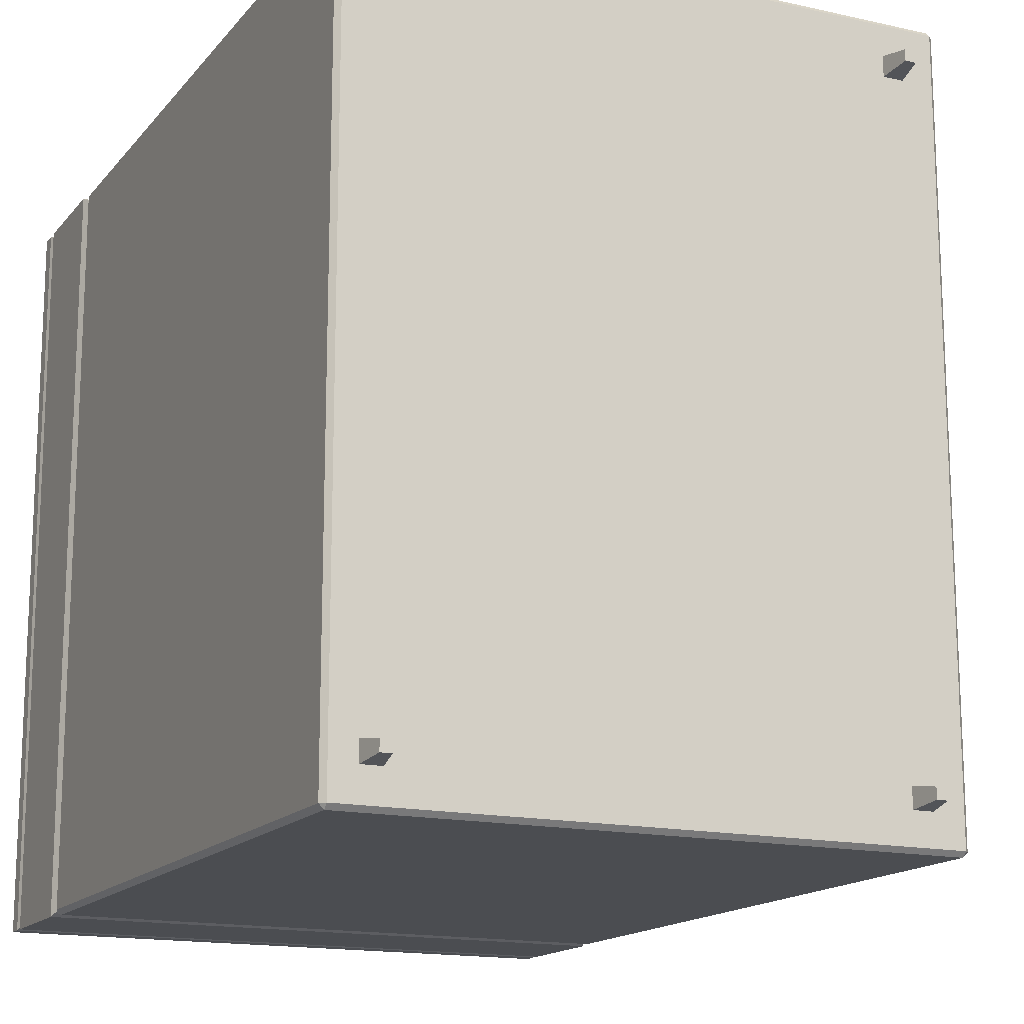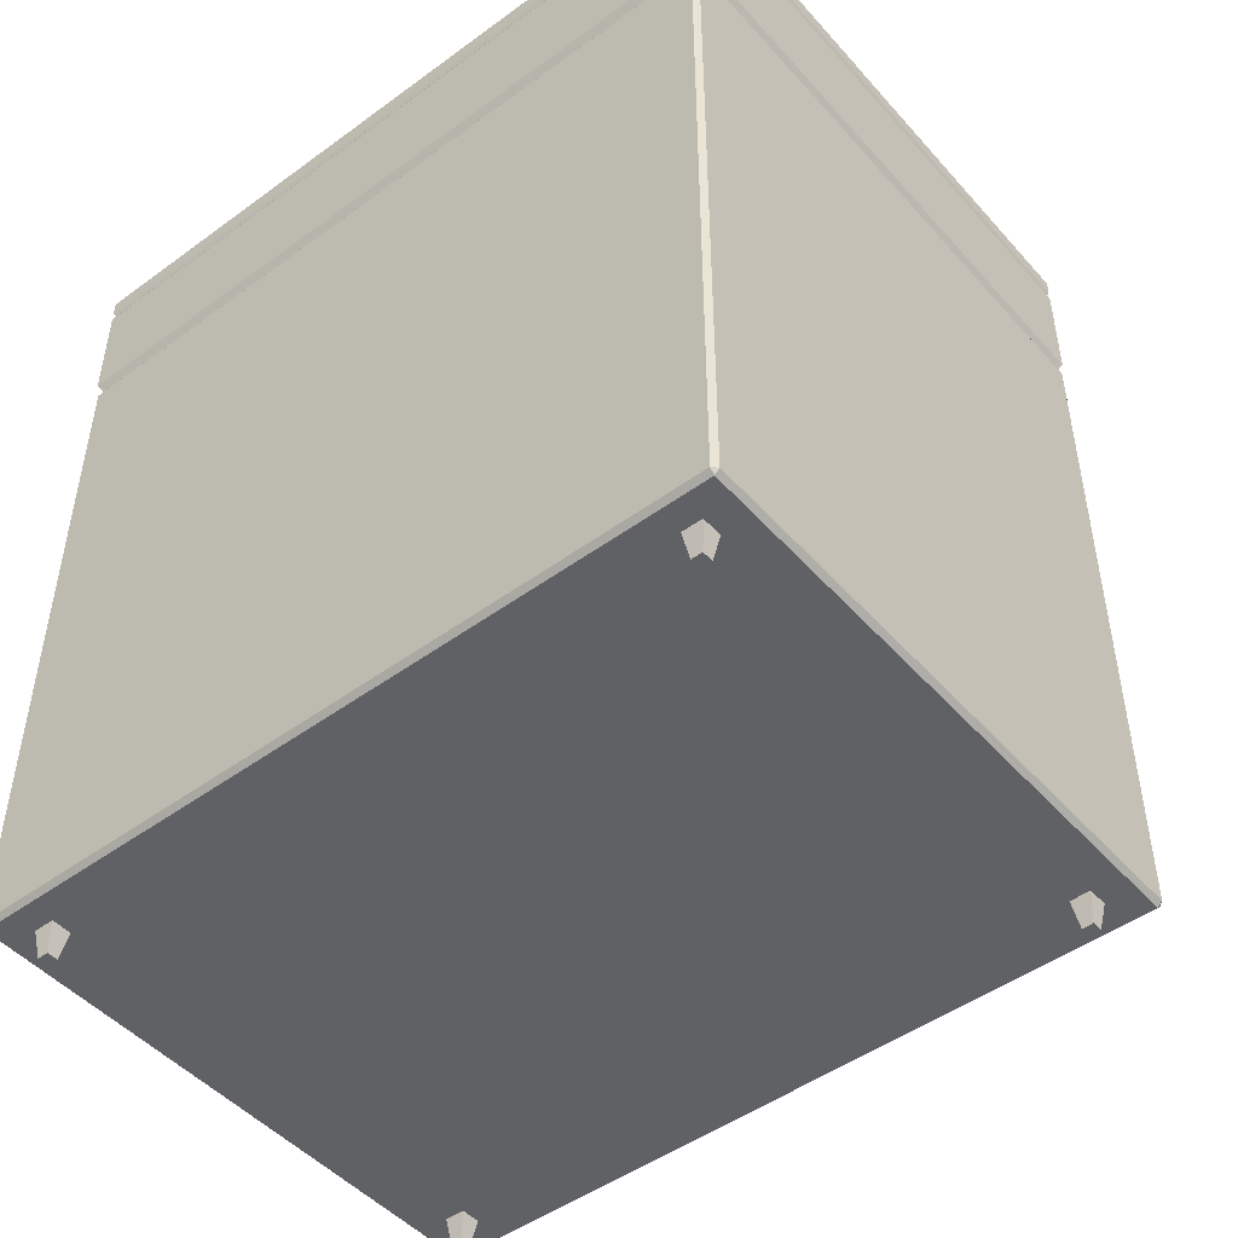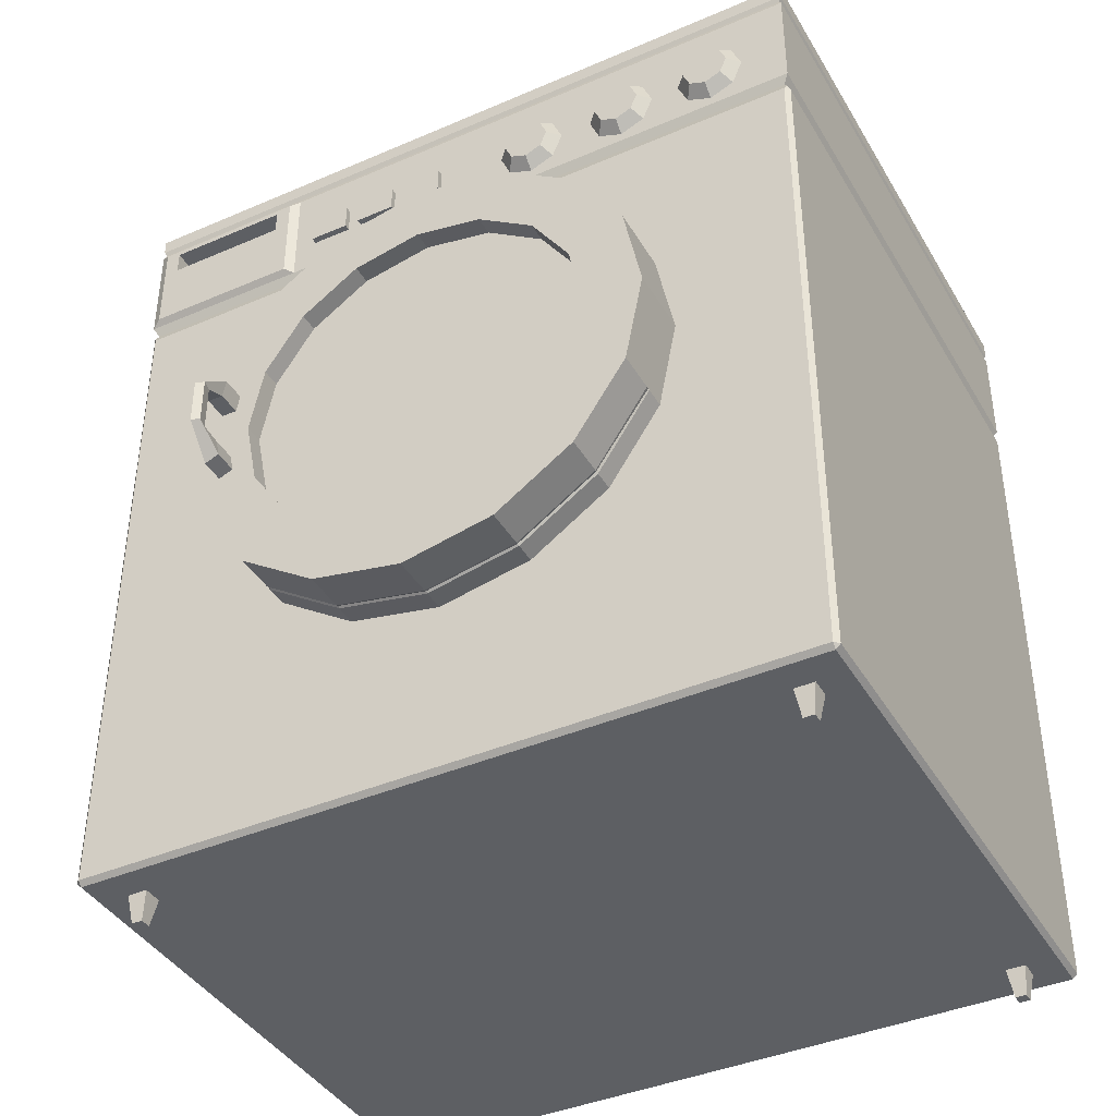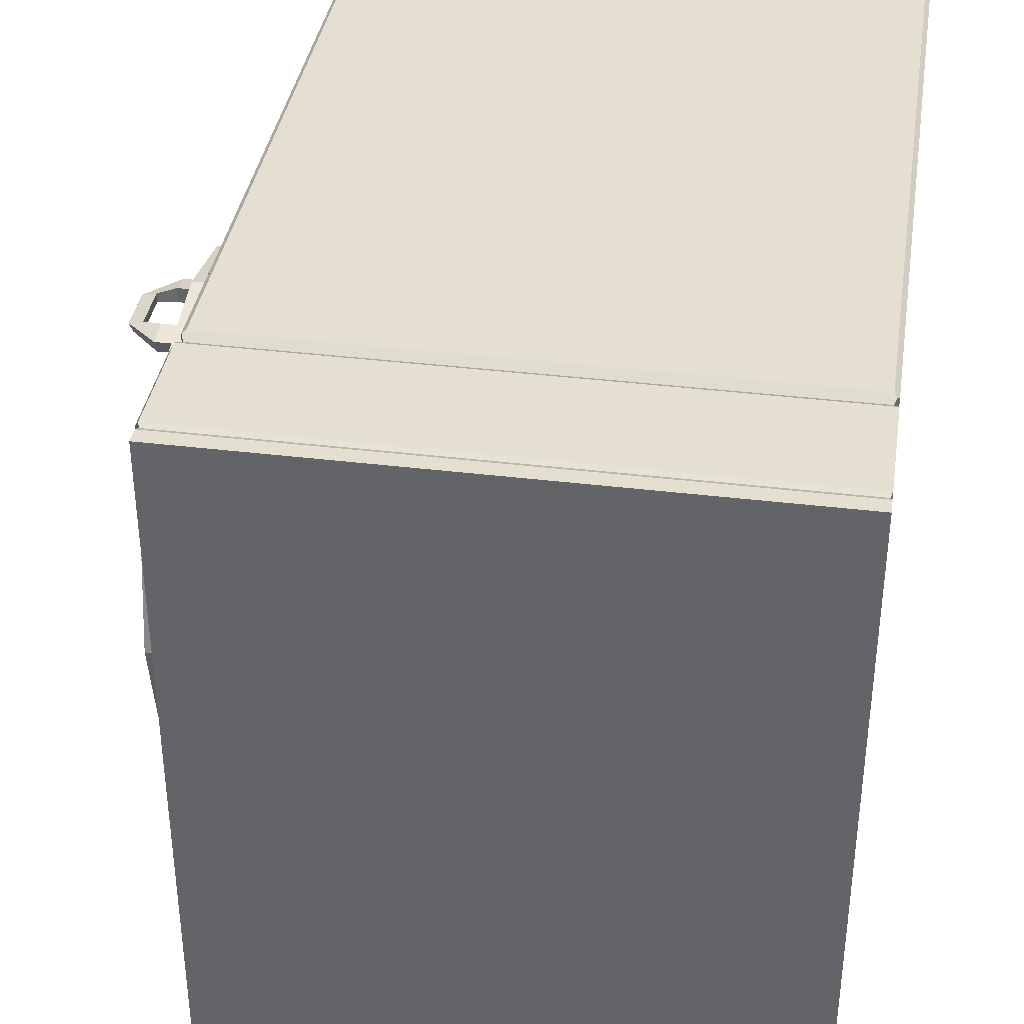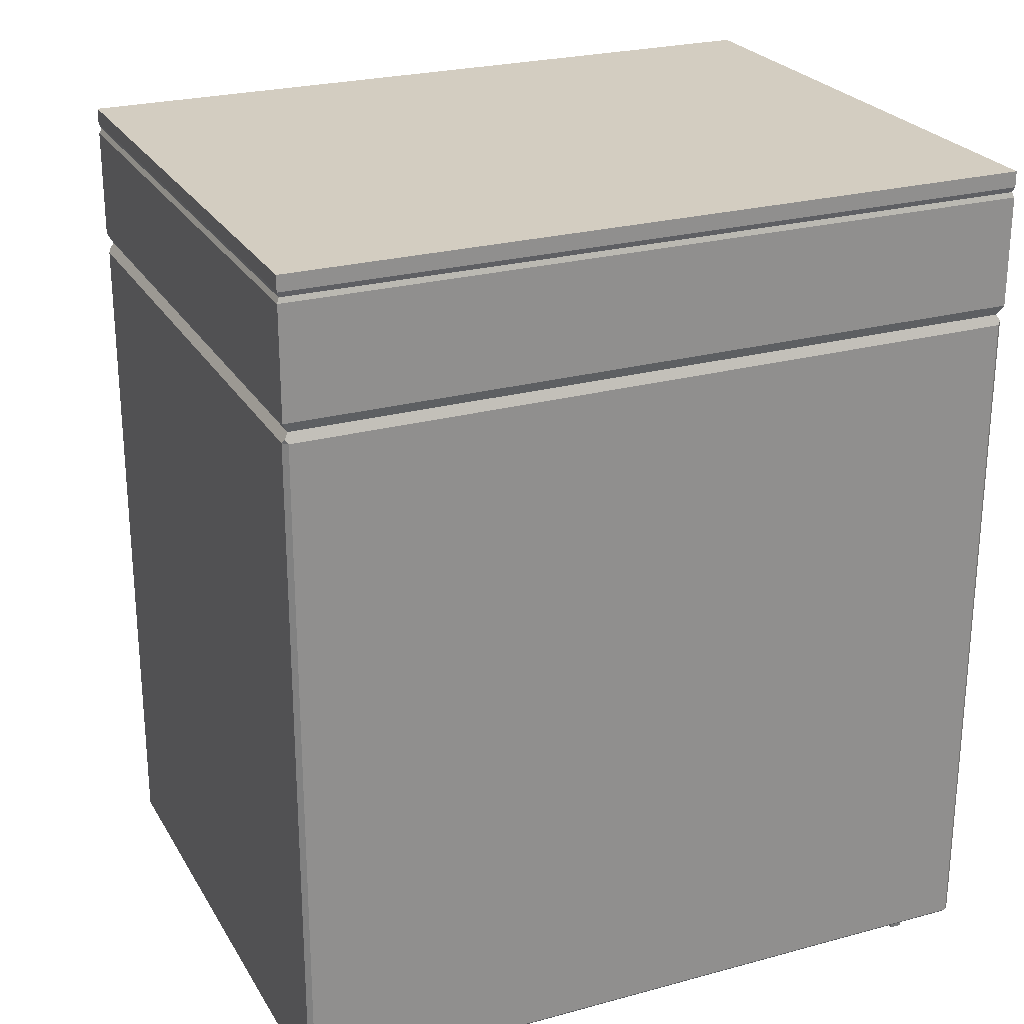
<metadata>
{"format":"obj","ext":"obj","renderer":"f3d","projection":"perspective","resolution":1024,"background":"white","views":[{"elev":-15.6,"azim":-25.4,"up":"+Z"},{"elev":-48.0,"azim":-50.7,"up":"+Y"},{"elev":-40.4,"azim":117.9,"up":"+Y"},{"elev":37.5,"azim":-171.1,"up":"+Z"},{"elev":24.8,"azim":-113.9,"up":"+Y"}]}
</metadata>
<code>
g washer
v -68.18 100 88.05
v -68.18 100 -88.05
v 68.18 100 88.05
v 68.18 100 -88.05
v 65.44 -1e-05 -57.16
v 65.44 21.87 -52.81
v 65.44 40.42 -40.42
v 65.44 52.81 -21.87
v 65.44 57.16 -7e-06
v 65.44 52.81 21.87
v 65.44 40.42 40.42
v 65.44 21.87 52.81
v 65.44 1.7e-05 57.16
v 65.44 -21.87 52.81
v 65.44 -40.42 40.42
v 65.44 -52.81 21.87
v 65.44 -57.16 9e-06
v 65.44 -52.81 -21.87
v 65.44 -40.42 -40.42
v 65.44 -21.87 -52.81
v 89.99 11.29 45.86
v 89.99 12.7 49.26
v 89.99 7.117 46.69
v 89.99 7.117 50.37
v 89.99 -7.117 46.69
v 89.99 -7.117 50.37
v 89.99 -11.29 45.86
v 89.99 -12.7 49.26
v 84.32 -7.117 46.69
v 84.32 -11.29 45.86
v 84.32 -7.117 50.37
v 84.32 -12.7 49.26
v 84.32 11.29 45.86
v 84.32 7.117 46.69
v 84.32 12.7 49.26
v 84.32 7.117 50.37
v 73.25 21.87 -52.81
v 73.25 -1e-05 -57.16
v 73.25 40.42 -40.42
v 73.25 52.81 -21.87
v 73.25 57.16 -7e-06
v 73.25 52.81 21.87
v 73.25 40.42 40.42
v 73.25 21.87 52.81
v 73.25 1.7e-05 57.16
v 73.25 -21.87 52.81
v 73.25 -40.42 40.42
v 73.25 -52.81 21.87
v 73.25 -57.16 9e-06
v 73.25 -52.81 -21.87
v 73.25 -40.42 -40.42
v 73.25 -21.87 -52.81
v 84.32 21.87 -52.81
v 84.32 -1e-05 -57.16
v 84.32 40.42 -40.42
v 84.32 52.81 -21.87
v 84.32 57.16 -6e-06
v 84.32 52.81 21.87
v 84.32 40.42 40.42
v 84.32 21.87 52.81
v 84.32 1.7e-05 57.16
v 84.32 -21.87 52.81
v 84.32 -40.42 40.42
v 84.32 -52.81 21.87
v 84.32 -57.16 1e-05
v 84.32 -52.81 -21.87
v 84.32 -40.42 -40.42
v 84.32 -21.87 -52.81
v 84.32 16.35 -39.48
v 84.32 -7e-06 -42.73
v 84.32 30.22 -30.22
v 84.32 39.48 -16.35
v 84.32 42.73 -4e-06
v 84.32 39.48 16.35
v 84.32 30.22 30.22
v 84.32 16.35 39.48
v 84.32 1.3e-05 42.73
v 84.32 -16.35 39.48
v 84.32 -30.22 30.22
v 84.32 -39.48 16.35
v 84.32 -42.73 7e-06
v 84.32 -39.48 -16.35
v 84.32 -30.22 -30.22
v 84.32 -16.35 -39.48
v 79.67 16.35 -39.48
v 79.67 -7e-06 -42.73
v 79.67 30.22 -30.22
v 79.67 39.48 -16.35
v 79.67 42.73 -4e-06
v 79.67 39.48 16.35
v 79.67 30.22 30.22
v 79.67 16.35 39.48
v 79.67 1.3e-05 42.73
v 79.67 -16.35 39.48
v 79.67 -30.22 30.22
v 79.67 -39.48 16.35
v 79.67 -42.73 7e-06
v 79.67 -39.48 -16.35
v 79.67 -30.22 -30.22
v 79.67 -16.35 -39.48
v 94.27 5.718 49.44
v 97.62 5.718 48.77
v 94.27 5.718 47.23
v 96.77 5.718 46.74
v 97.62 -5.718 48.77
v 94.27 -5.718 49.44
v 96.77 -5.718 46.74
v 94.27 -5.718 47.23
v 73.74 -52.5 -21.75
v 73.74 -56.83 9e-06
v 73.74 40.19 40.19
v 73.74 52.5 21.75
v 73.74 -40.19 -40.19
v 73.74 21.75 52.5
v 73.74 -21.75 -52.84
v 73.74 1.7e-05 56.83
v 73.74 21.75 -52.84
v 73.74 -1e-05 -57.16
v 73.74 -21.75 52.5
v 73.74 40.19 -40.19
v 73.74 -40.19 40.19
v 73.74 52.5 -21.75
v 73.74 -52.5 21.75
v 73.74 56.83 -6e-06
v 74.38 -52.81 -21.87
v 74.38 40.42 40.42
v 74.38 -40.42 -40.42
v 74.38 21.87 52.81
v 74.38 -21.87 -52.81
v 74.38 1.7e-05 57.16
v 74.38 21.87 -52.81
v 74.38 -21.87 52.81
v 74.38 40.42 -40.42
v 74.38 -40.42 40.42
v 74.38 52.81 -21.87
v 74.38 -52.81 21.87
v 74.38 57.16 -6e-06
v 74.38 -57.16 9e-06
v 74.38 52.81 21.87
v 74.38 -1e-05 -57.16
v -68.18 67.87 88.05
v -67.15 65.54 86.72
v -68.18 67.87 -88.05
v -67.15 65.54 -86.72
v 68.18 67.87 -88.05
v 67.15 65.54 -86.72
v 68.18 67.87 88.05
v 67.15 65.54 86.72
v 68.18 93.88 88.05
v 68.18 96.28 88.05
v 67.77 95.08 87.52
v -68.18 96.28 88.05
v -68.18 93.88 88.05
v -67.77 95.08 87.52
v -68.18 96.28 -88.05
v -68.18 93.88 -88.05
v -67.77 95.08 -87.52
v 68.18 96.28 -88.05
v 68.18 93.88 -88.05
v 67.77 95.08 -87.52
v 68.18 67.87 46.01
v 68.18 93.88 46.01
v 69.43 69.28 48.31
v 69.43 69.28 85.76
v 69.43 92.46 85.76
v 69.43 92.46 48.31
v 69.43 85.48 52.08
v 69.43 85.48 81.99
v 69.43 91.19 81.99
v 69.43 91.19 52.08
v 62.13 85.48 52.08
v 62.13 85.48 81.99
v 62.13 91.19 81.99
v 62.13 91.19 52.08
v 68.18 78.34 -29.27
v 68.18 84.17 -26.86
v 68.18 86.59 -21.02
v 68.18 84.17 -15.18
v 68.18 78.34 -12.76
v 68.18 72.5 -15.18
v 68.18 70.08 -21.02
v 68.18 72.5 -26.86
v 71.04 82.28 -24.97
v 71.04 78.34 -26.6
v 71.04 83.92 -21.02
v 71.04 82.28 -17.07
v 71.04 78.34 -15.43
v 71.04 74.39 -17.07
v 71.04 72.75 -21.02
v 71.04 74.39 -24.97
v 68.18 78.34 -53.51
v 68.18 84.17 -51.1
v 68.18 86.59 -45.26
v 68.18 84.17 -39.42
v 68.18 78.34 -37
v 68.18 72.5 -39.42
v 68.18 70.08 -45.26
v 68.18 72.5 -51.1
v 71.04 82.28 -49.21
v 71.04 78.34 -50.84
v 71.04 83.92 -45.26
v 71.04 82.28 -41.31
v 71.04 78.34 -39.68
v 71.04 74.39 -41.31
v 71.04 72.75 -45.26
v 71.04 74.39 -49.21
v 68.18 78.34 -76.87
v 68.18 84.17 -74.46
v 68.18 86.59 -68.62
v 68.18 84.17 -62.78
v 68.18 78.34 -60.36
v 68.18 72.5 -62.78
v 68.18 70.08 -68.62
v 68.18 72.5 -74.46
v 71.04 82.28 -72.57
v 71.04 78.34 -74.2
v 71.04 83.92 -68.62
v 71.04 82.28 -64.67
v 71.04 78.34 -63.04
v 71.04 74.39 -64.67
v 71.04 72.75 -68.62
v 71.04 74.39 -72.57
v 68.18 82.17 40.24
v 68.18 75.79 40.24
v 68.18 82.17 30.54
v 68.18 75.79 30.54
v 69.68 82.17 30.54
v 69.68 82.17 40.24
v 69.68 75.79 40.24
v 69.68 75.79 30.54
v 68.18 82.17 27.05
v 68.18 75.79 27.05
v 68.18 82.17 17.35
v 68.18 75.79 17.35
v 69.68 82.17 17.35
v 69.68 82.17 27.05
v 69.68 75.79 27.05
v 69.68 75.79 17.35
v 68.18 82.17 13.9
v 68.18 75.79 13.9
v 68.18 82.17 4.196
v 68.18 75.79 4.196
v 69.68 82.17 4.196
v 69.68 82.17 13.9
v 69.68 75.79 13.9
v 69.68 75.79 4.196
v -68.18 -98.86 86.91
v -67.04 -100 86.91
v -67.04 -98.86 88.05
v -68.18 -98.86 -86.91
v -67.04 -98.86 -88.05
v -67.04 -100 -86.91
v 68.18 -98.86 86.91
v 67.04 -98.86 88.05
v 67.04 -100 86.91
v 67.04 -98.86 -88.05
v 68.18 -98.86 -86.91
v 67.04 -100 -86.91
v -68.18 63.22 86.91
v -67.04 63.22 88.05
v -67.77 64.14 87.52
v -67.04 63.22 -88.05
v -68.18 63.22 -86.91
v -67.77 64.14 -87.52
v 68.18 63.22 -86.91
v 67.04 63.22 -88.05
v 67.77 64.14 -87.52
v 67.04 63.22 88.05
v 68.18 63.22 86.91
v 67.77 64.14 87.52
v 54.95 -99.24 -74.82
v 59.88 -99.24 -74.82
v 54.95 -99.24 -79.76
v 59.88 -99.24 -79.76
v 56.13 -106.7 -76
v 58.7 -106.7 -76
v 56.13 -106.7 -78.58
v 58.7 -106.7 -78.58
v -61.17 -99.24 -74.82
v -56.24 -99.24 -74.82
v -61.17 -99.24 -79.76
v -56.24 -99.24 -79.76
v -59.99 -106.7 -76
v -57.42 -106.7 -76
v -59.99 -106.7 -78.58
v -57.42 -106.7 -78.58
v 54.95 -99.24 80
v 59.88 -99.24 80
v 54.95 -99.24 75.07
v 59.88 -99.24 75.07
v 56.13 -106.7 78.82
v 58.7 -106.7 78.82
v 56.13 -106.7 76.25
v 58.7 -106.7 76.25
v -61.17 -99.24 80
v -56.24 -99.24 80
v -61.17 -99.24 75.07
v -56.24 -99.24 75.07
v -59.99 -106.7 78.82
v -57.42 -106.7 78.82
v -59.99 -106.7 76.25
v -57.42 -106.7 76.25
f 247 259 263 250
f 142 144 264 263 259 261
f 251 262 266 256
f 254 268 260 249
f 4 2 1 3
f 6 5 20 19 18 17 16 15 14 13 12 11 10 9 8 7
f 36 34 23 24
f 34 33 21 23
f 29 31 26 25
f 31 32 28 26
f 33 35 22 21
f 32 30 27 28
f 27 25 108 107
f 28 27 107 105
f 61 62 32 31
f 62 78 30 32
f 78 77 29 30
f 77 76 33 34
f 60 61 36 35
f 76 60 35 33
f 64 65 81 80
f 57 58 74 73
f 65 66 82 81
f 58 59 75 74
f 66 67 83 82
f 59 60 76 75
f 67 68 84 83
f 61 77 34 36
f 54 53 69 70
f 68 54 70 84
f 77 61 31 29
f 53 55 71 69
f 62 63 79 78
f 55 56 72 71
f 63 64 80 79
f 56 57 73 72
f 35 36 24 22
f 30 29 25 27
f 9 10 42 41
f 16 17 49 48
f 8 9 41 40
f 15 16 48 47
f 7 8 40 39
f 14 15 47 46
f 6 7 39 37
f 13 14 46 45
f 20 5 38 52
f 5 6 37 38
f 12 13 45 44
f 19 20 52 51
f 11 12 44 43
f 18 19 51 50
f 10 11 43 42
f 17 18 50 49
f 138 125 66 65
f 139 126 59 58
f 125 127 67 66
f 126 128 60 59
f 127 129 68 67
f 128 130 61 60
f 140 131 53 54
f 129 140 54 68
f 130 132 62 61
f 131 133 55 53
f 132 134 63 62
f 133 135 56 55
f 134 136 64 63
f 135 137 57 56
f 136 138 65 64
f 137 139 58 57
f 69 71 87 85
f 85 87 88 89 90 91 92 93 94 95 96 97 98 99 100 86
f 78 79 95 94
f 71 72 88 87
f 79 80 96 95
f 72 73 89 88
f 80 81 97 96
f 73 74 90 89
f 81 82 98 97
f 74 75 91 90
f 82 83 99 98
f 75 76 92 91
f 83 84 100 99
f 76 77 93 92
f 70 69 85 86
f 84 70 86 100
f 77 78 94 93
f 102 101 103 104
f 106 105 107 108
f 24 23 103 101
f 23 21 104 103
f 25 26 106 108
f 26 28 105 106
f 21 22 102 104
f 22 24 101 102
f 102 101 106 105
f 104 102 105 107
f 103 104 107 108
f 106 101 103 108
f 41 42 112 124
f 48 49 110 123
f 40 41 124 122
f 47 48 123 121
f 39 40 122 120
f 46 47 121 119
f 37 39 120 117
f 45 46 119 116
f 52 38 118 115
f 38 37 117 118
f 44 45 116 114
f 51 52 115 113
f 43 44 114 111
f 50 51 113 109
f 42 43 111 112
f 49 50 109 110
f 124 112 139 137
f 123 110 138 136
f 122 124 137 135
f 121 123 136 134
f 120 122 135 133
f 119 121 134 132
f 117 120 133 131
f 116 119 132 130
f 115 118 140 129
f 118 117 131 140
f 114 116 130 128
f 113 115 129 127
f 111 114 128 126
f 109 113 127 125
f 112 111 126 139
f 110 109 125 138
f 257 265 269 253
f 141 153 156 143
f 143 156 159 145
f 147 141 142 148
f 144 146 267 266 262 264
f 145 161 147 148 146
f 143 145 146 144
f 146 148 270 269 265 267
f 141 143 144 142
f 148 142 261 260 268 270
f 162 149 165 166
f 158 4 3 150
f 152 1 2 155
f 155 2 4 158
f 147 149 153 141
f 150 152 154 151
f 151 154 153 149
f 152 155 157 154
f 154 157 156 153
f 155 158 160 157
f 157 160 159 156
f 158 150 151 160
f 160 151 149 162 159
f 150 3 1 152
f 145 159 162 161
f 166 165 169 170
f 164 163 167 168
f 163 166 170 167
f 165 164 168 169
f 149 147 164 165
f 161 162 166 163
f 147 161 163 164
f 167 170 174 171
f 171 174 173 172
f 169 168 172 173
f 170 169 173 174
f 168 167 171 172
f 176 175 182 181 180 179 178 177
f 183 185 186 187 188 189 190 184
f 181 189 188 180
f 179 187 186 178
f 177 185 183 176
f 182 190 189 181
f 180 188 187 179
f 178 186 185 177
f 176 183 184 175
f 175 184 190 182
f 192 191 198 197 196 195 194 193
f 199 201 202 203 204 205 206 200
f 197 205 204 196
f 195 203 202 194
f 193 201 199 192
f 198 206 205 197
f 196 204 203 195
f 194 202 201 193
f 192 199 200 191
f 191 200 206 198
f 208 207 214 213 212 211 210 209
f 215 217 218 219 220 221 222 216
f 213 221 220 212
f 211 219 218 210
f 209 217 215 208
f 214 222 221 213
f 212 220 219 211
f 210 218 217 209
f 208 215 216 207
f 207 216 222 214
f 223 225 226 224
f 228 229 230 227
f 224 226 230 229
f 225 223 228 227
f 226 225 227 230
f 223 224 229 228
f 231 233 234 232
f 236 237 238 235
f 232 234 238 237
f 233 231 236 235
f 234 233 235 238
f 231 232 237 236
f 239 241 242 240
f 244 245 246 243
f 240 242 246 245
f 241 239 244 243
f 242 241 243 246
f 239 240 245 244
f 247 248 249
f 250 251 252
f 253 254 255
f 256 257 258
f 259 260 261
f 262 263 264
f 265 266 267
f 268 269 270
f 252 248 247 250
f 258 252 251 256
f 255 258 257 253
f 248 255 254 249
f 249 260 259 247
f 262 251 250 263
f 253 269 268 254
f 265 257 256 266
f 252 258 255 248
f 271 272 274 273
f 275 277 278 276
f 272 276 278 274
f 273 277 275 271
f 274 278 277 273
f 271 275 276 272
f 279 280 282 281
f 283 285 286 284
f 280 284 286 282
f 281 285 283 279
f 282 286 285 281
f 279 283 284 280
f 287 288 290 289
f 291 293 294 292
f 288 292 294 290
f 289 293 291 287
f 290 294 293 289
f 287 291 292 288
f 295 296 298 297
f 299 301 302 300
f 296 300 302 298
f 297 301 299 295
f 298 302 301 297
f 295 299 300 296

</code>
